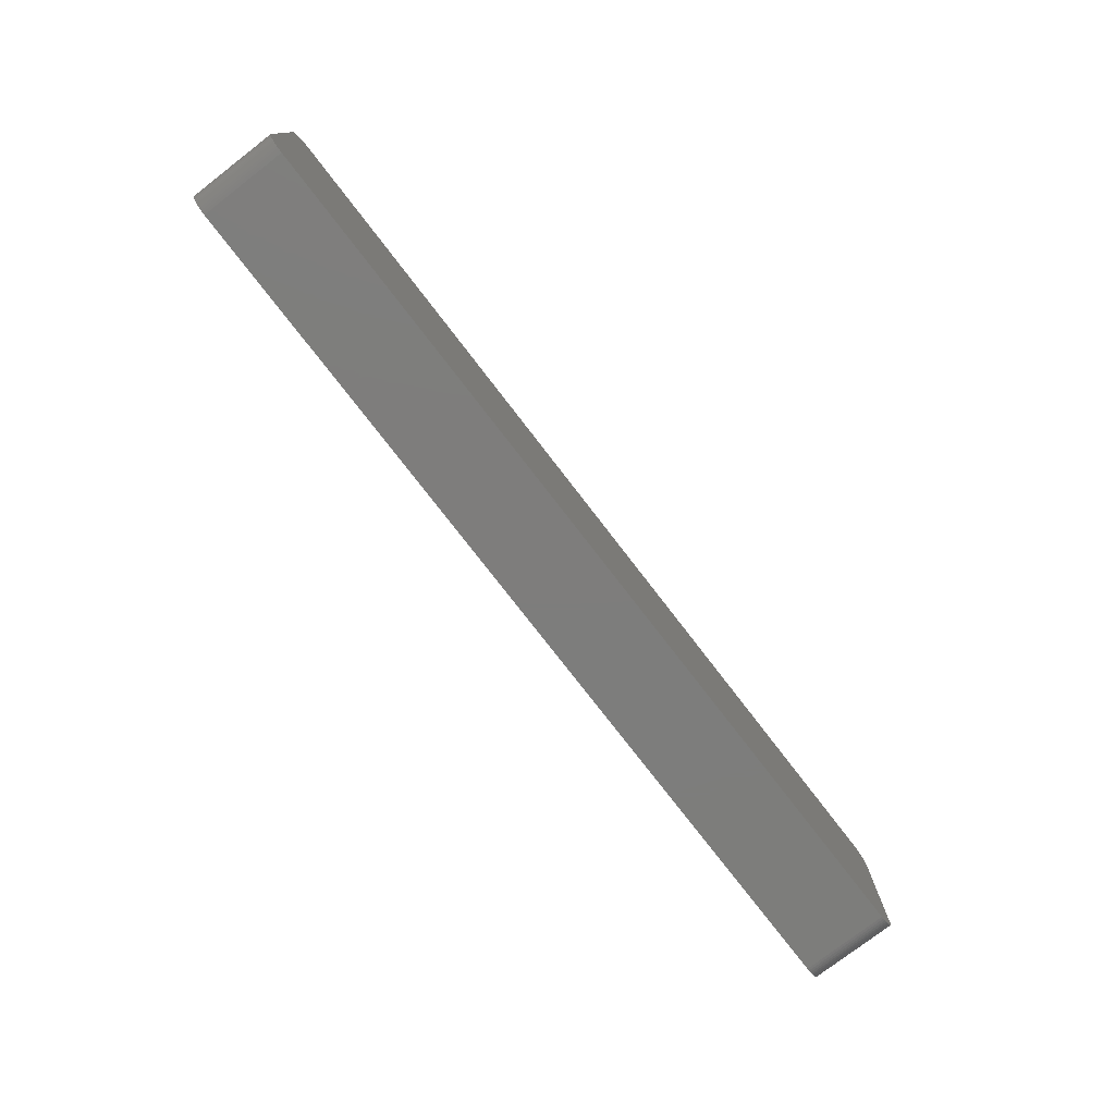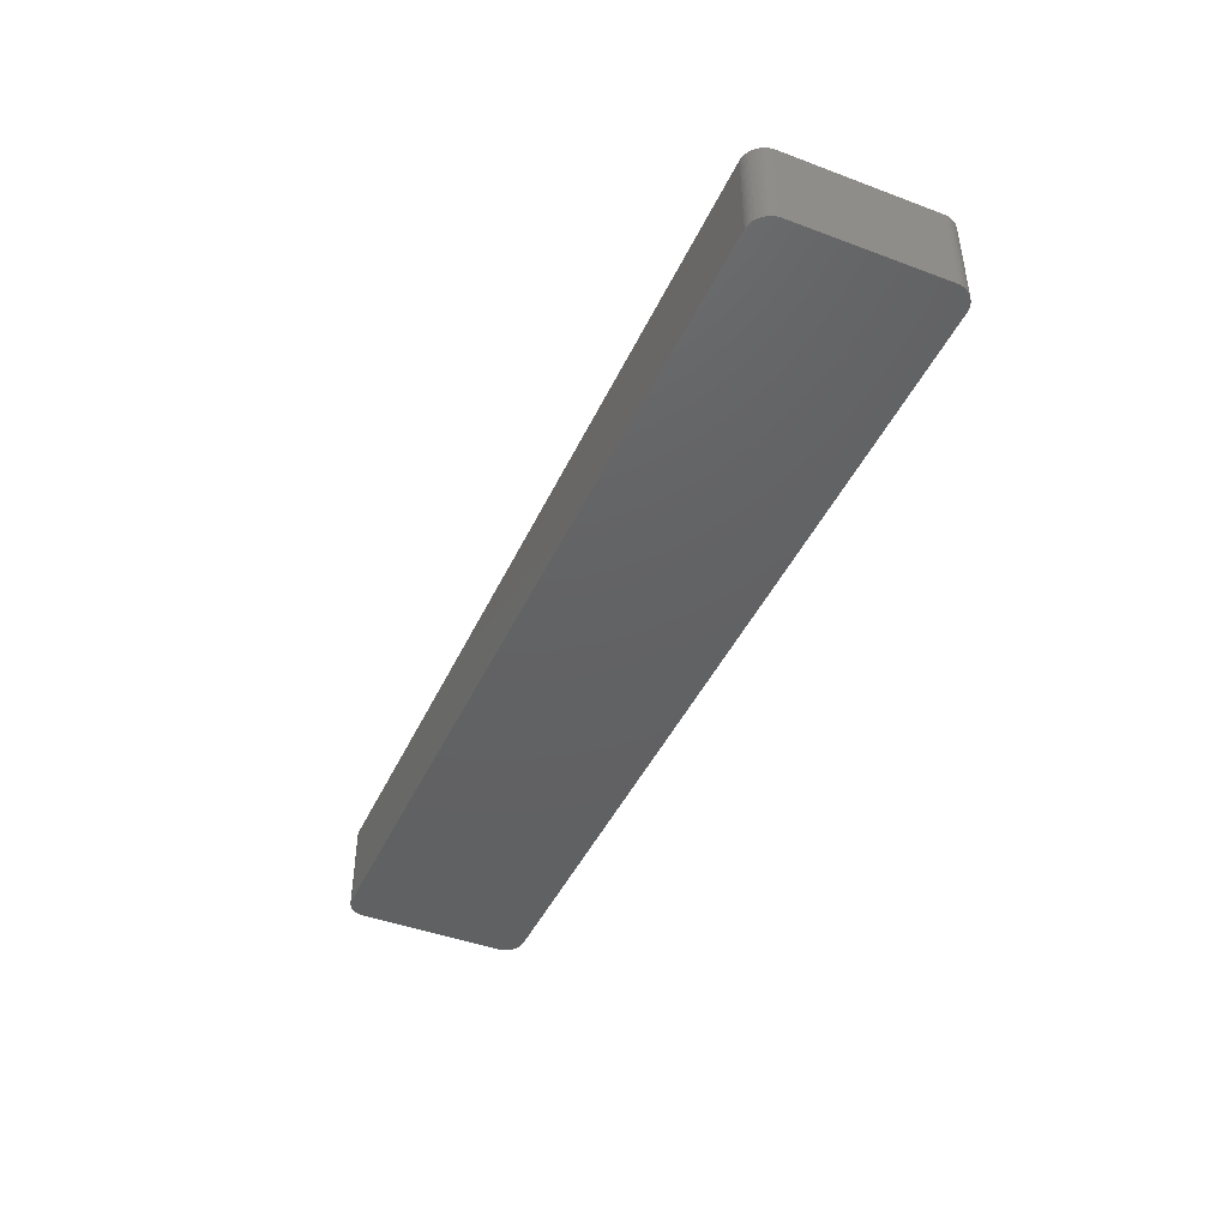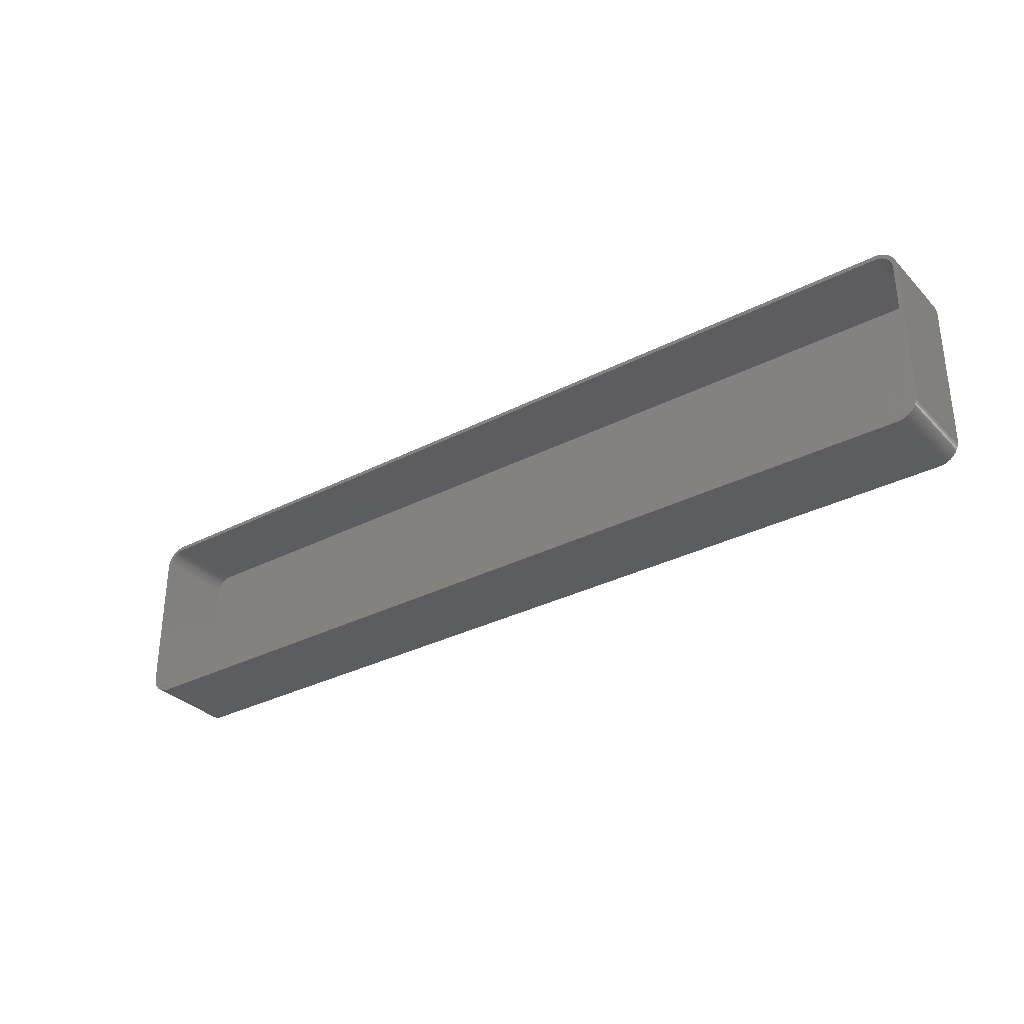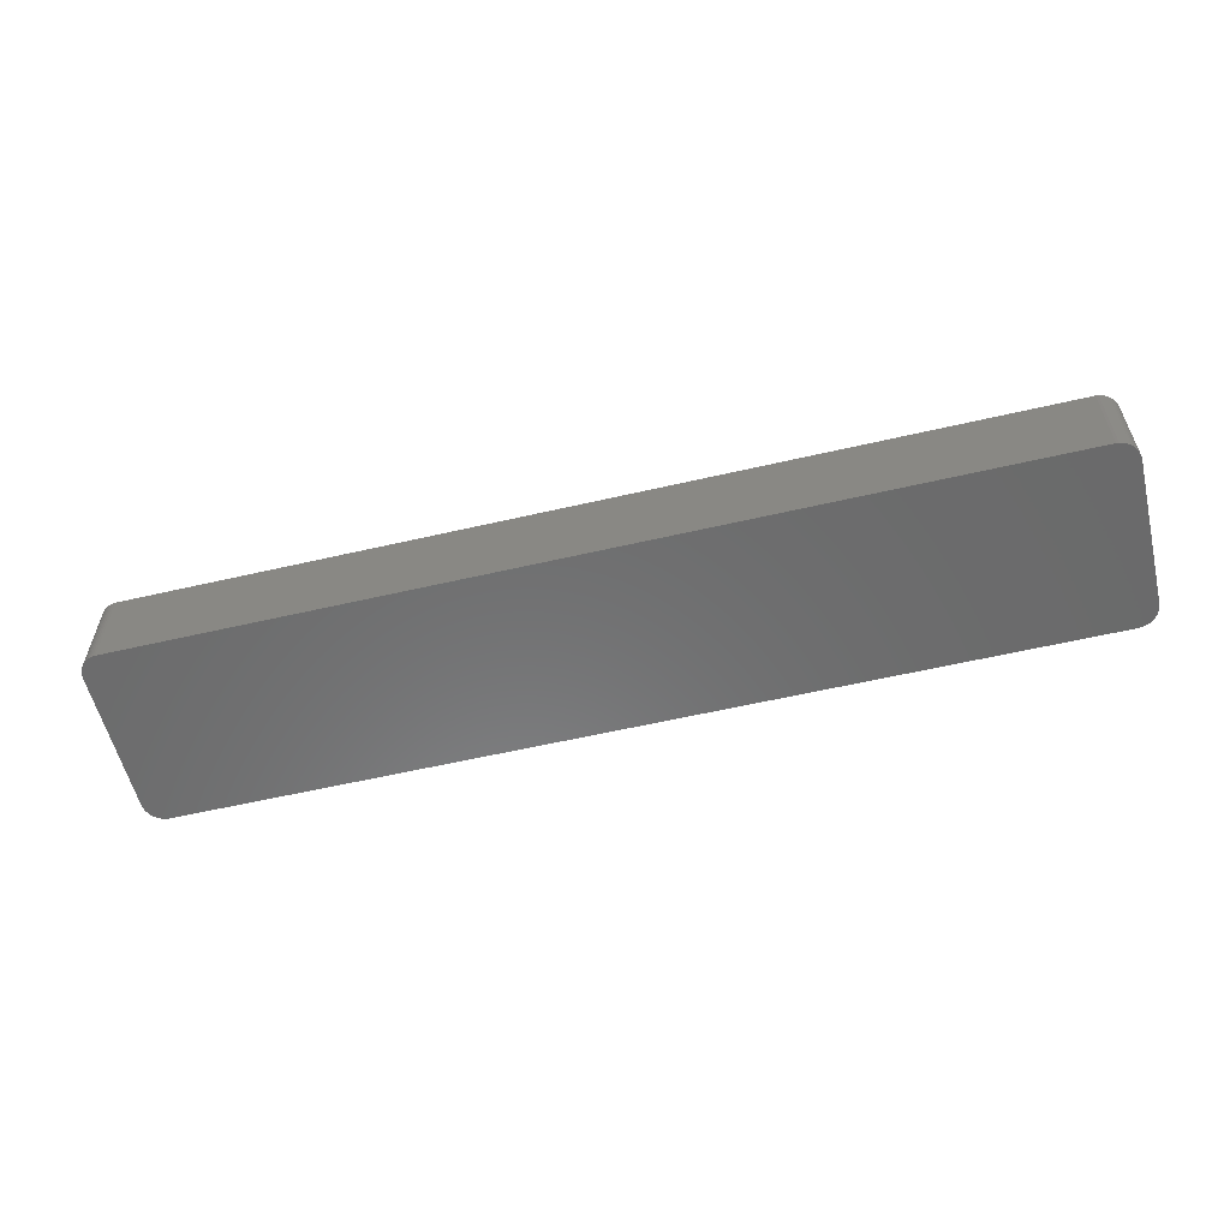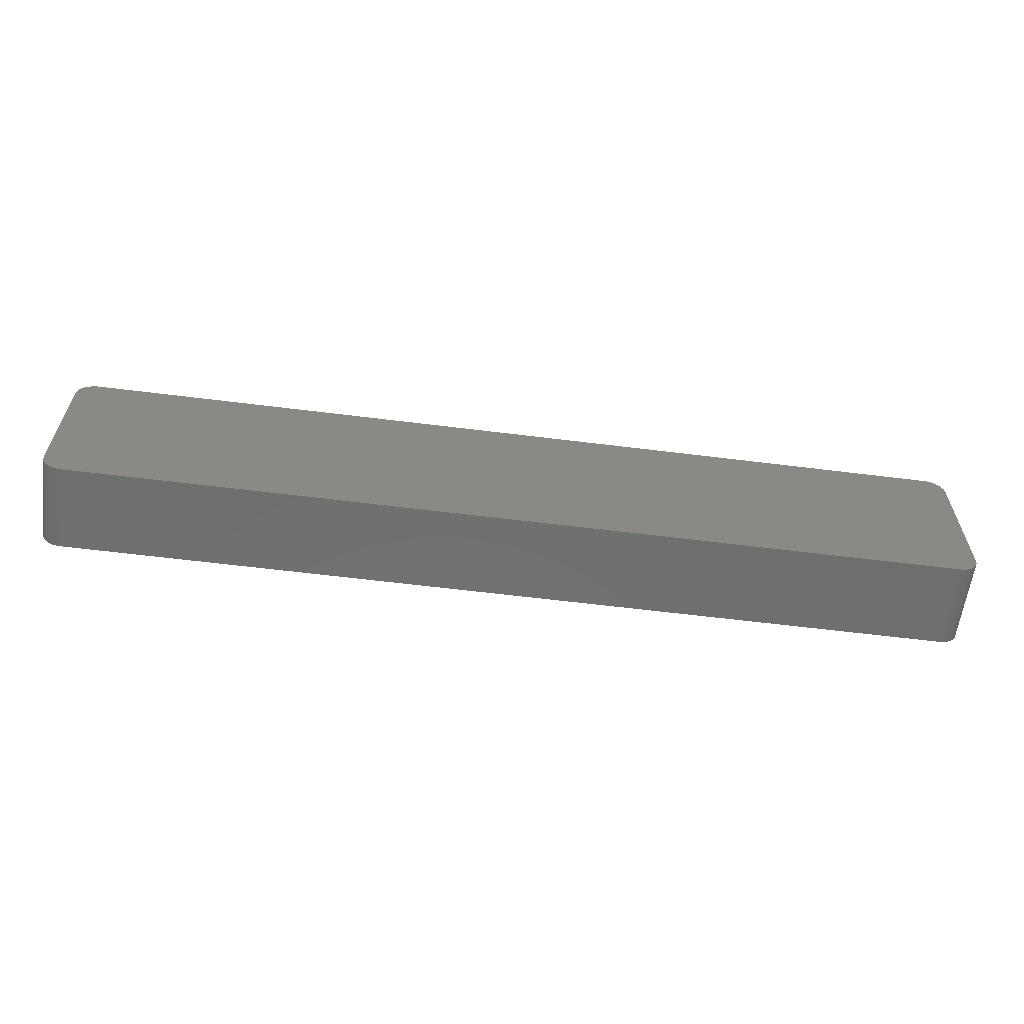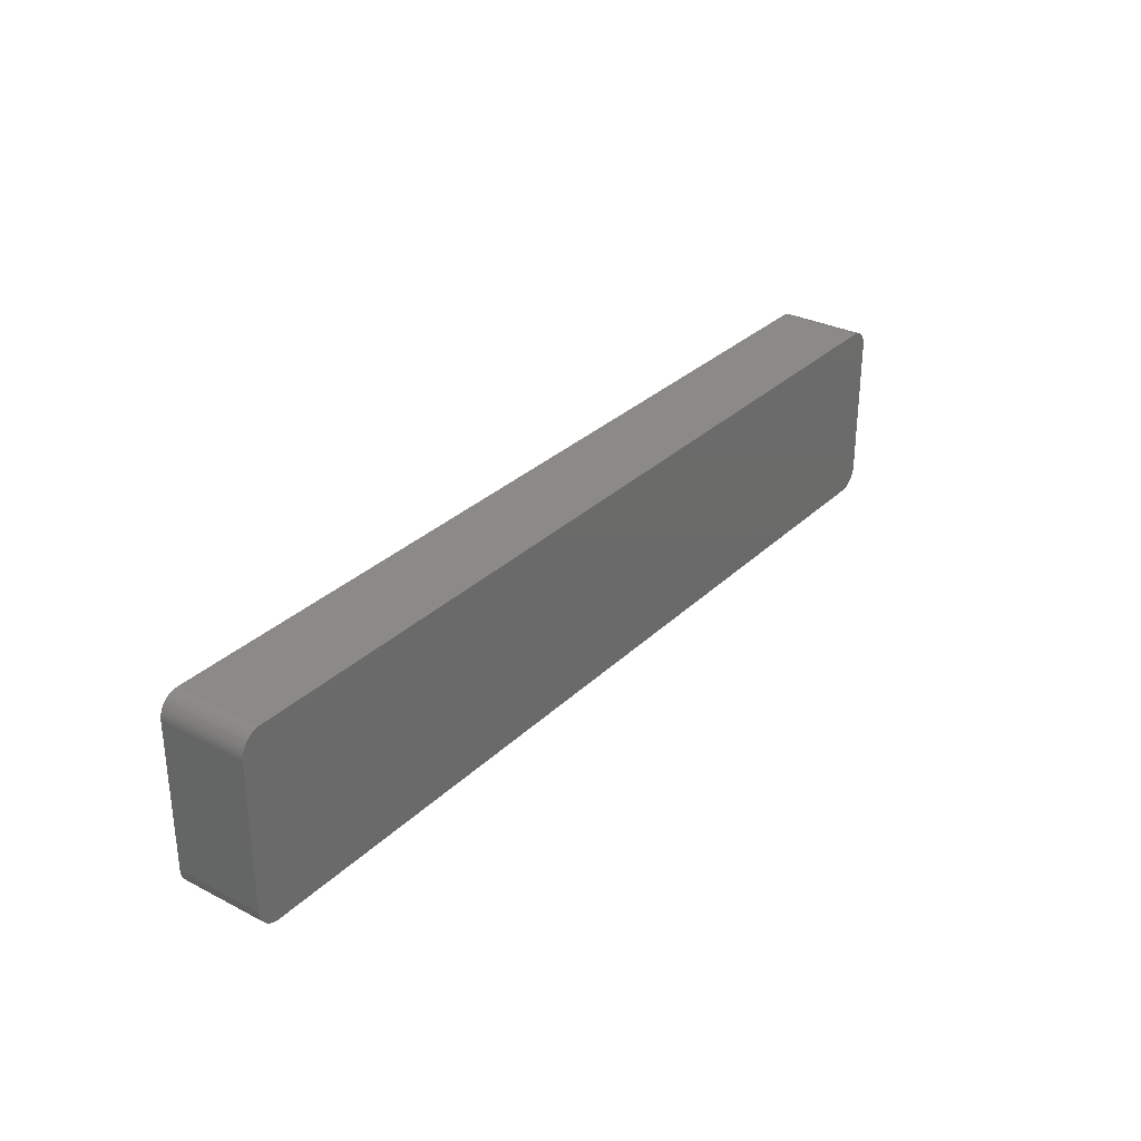
<metadata>
{"format":"stl","ext":"stl","renderer":"f3d","projection":"perspective","resolution":1024,"background":"white","views":[{"elev":-76.9,"azim":127.6,"up":"+Y"},{"elev":-43.9,"azim":66.3,"up":"+Z"},{"elev":-32.1,"azim":35.9,"up":"+Y"},{"elev":-57.4,"azim":-166.4,"up":"+Z"},{"elev":-60.7,"azim":172.7,"up":"+Y"},{"elev":30.5,"azim":126.5,"up":"+Y"}]}
</metadata>
<code>
# stl→obj: 208 verts, 412 faces
v -112.5 -17.5 0
v -112.5 17.5 21
v -112.5 17.5 0
v -112.5 -17.5 21
v 112.5 17.5 21
v 112.5 18.13 0
v 112.5 18.13 21
v 112.5 17.5 0
v 111.5 17.5 21
v 112.5 -17.5 21
v 111.5 18 21
v 112.3 18.74 21
v 111.5 -17.5 21
v 111.4 18.49 21
v 112.1 19.34 21
v 112.5 -18.13 21
v 111.2 18.97 21
v 111.9 19.91 21
v 111.5 -18 21
v 111 19.43 21
v 111.5 20.44 21
v 112.3 -18.74 21
v 111.4 -18.49 21
v 110.7 19.85 21
v 111.1 20.92 21
v 110.4 20.24 21
v 110.7 21.35 21
v 110 20.58 21
v 110.2 21.72 21
v 109.6 20.88 21
v 109.6 22.02 21
v 109.2 21.12 21
v 109 22.26 21
v 108.7 21.3 21
v 108.4 22.41 21
v 108.2 21.43 21
v 107.8 22.49 21
v 107.8 21.49 21
v -107.8 21.49 21
v -107.8 22.49 21
v -108.2 21.43 21
v -108.4 22.41 21
v -108.7 21.3 21
v -109 22.26 21
v -109.2 21.12 21
v -109.6 22.02 21
v -109.6 20.88 21
v -110.2 21.72 21
v -110 20.58 21
v -110.7 21.35 21
v -110.4 20.24 21
v -111.1 20.92 21
v -110.7 19.85 21
v -111.5 20.44 21
v -111 19.43 21
v -111.9 19.91 21
v -111.2 18.97 21
v -112.3 18.74 21
v -111.4 18.49 21
v -112.1 19.34 21
v 112.1 -19.34 21
v 111.2 -18.97 21
v 111.9 -19.91 21
v 111 -19.43 21
v 111.5 -20.44 21
v 110.7 -19.85 21
v 111.1 -20.92 21
v 110.4 -20.24 21
v 110.7 -21.35 21
v 110 -20.58 21
v 110.2 -21.72 21
v 109.6 -20.88 21
v 109.6 -22.02 21
v 109.2 -21.12 21
v 109 -22.26 21
v 108.7 -21.3 21
v 108.4 -22.41 21
v 108.2 -21.43 21
v 107.8 -22.49 21
v 107.8 -21.49 21
v -107.8 -21.49 21
v -107.8 -22.49 21
v -108.2 -21.43 21
v -108.4 -22.41 21
v -108.7 -21.3 21
v -109 -22.26 21
v -109.2 -21.12 21
v -109.6 -22.02 21
v -109.6 -20.88 21
v -110.2 -21.72 21
v -110 -20.58 21
v -110.7 -21.35 21
v -110.4 -20.24 21
v -111.1 -20.92 21
v -110.7 -19.85 21
v -111.5 -20.44 21
v -111 -19.43 21
v -111.9 -19.91 21
v -111.2 -18.97 21
v -112.1 -19.34 21
v -111.4 -18.49 21
v -112.3 -18.74 21
v -111.5 -18 21
v -112.5 -18.13 21
v -111.5 -17.5 21
v -111.5 17.5 21
v -111.5 18 21
v -112.5 18.13 21
v -107.8 -22.49 0
v 107.8 -22.49 0
v 107.8 22.49 0
v -107.8 22.49 0
v -111.1 -20.92 0
v -110.7 -21.35 0
v 112.5 -17.5 0
v 112.5 -18.13 0
v 109 22.26 0
v 108.4 22.41 0
v -112.1 -19.34 0
v -112.3 -18.74 0
v -109.6 -22.02 0
v -109 -22.26 0
v 108.4 -22.41 0
v 112.3 -18.74 0
v 112.1 -19.34 0
v 112.1 19.34 0
v 112.3 18.74 0
v 111.1 20.92 0
v 111.5 20.44 0
v -110.7 21.35 0
v -111.1 20.92 0
v -112.5 -18.13 0
v 111.9 -19.91 0
v 111.5 -20.44 0
v 111.1 -20.92 0
v 111.9 19.91 0
v 110.7 -21.35 0
v 110.2 -21.72 0
v 109.6 -22.02 0
v 110.7 21.35 0
v 109 -22.26 0
v 110.2 21.72 0
v 109.6 22.02 0
v -108.4 -22.41 0
v -108.4 22.41 0
v -110.2 -21.72 0
v -109 22.26 0
v -109.6 22.02 0
v -110.2 21.72 0
v -111.5 -20.44 0
v -111.9 -19.91 0
v -111.5 20.44 0
v -111.9 19.91 0
v -112.1 19.34 0
v -112.3 18.74 0
v -112.5 18.13 0
v -111.5 17.5 2
v -111.5 -17.5 2
v -111.5 -18 2
v 110.7 19.85 2
v 110.4 20.24 2
v -111.5 18 2
v 107.8 -21.49 2
v -107.8 -21.49 2
v 108.2 -21.43 2
v -107.8 21.49 2
v 107.8 21.49 2
v -108.2 21.43 2
v 109.2 21.12 2
v 109.6 20.88 2
v 111.5 -18 2
v 111.5 -17.5 2
v 111.5 17.5 2
v -110.4 20.24 2
v -110 20.58 2
v -108.7 -21.3 2
v -109.2 -21.12 2
v 111.4 18.49 2
v 111.2 18.97 2
v 110.4 -20.24 2
v 110.7 -19.85 2
v 108.2 21.43 2
v -111.2 18.97 2
v -111.4 18.49 2
v -109.2 21.12 2
v -108.7 21.3 2
v 111.5 18 2
v 111 19.43 2
v 111.4 -18.49 2
v 111.2 -18.97 2
v 111 -19.43 2
v 110 20.58 2
v 110 -20.58 2
v 108.7 21.3 2
v 109.6 -20.88 2
v 109.2 -21.12 2
v 108.7 -21.3 2
v -108.2 -21.43 2
v -109.6 20.88 2
v -109.6 -20.88 2
v -110.7 19.85 2
v -110 -20.58 2
v -111 19.43 2
v -110.4 -20.24 2
v -110.7 -19.85 2
v -111 -19.43 2
v -111.2 -18.97 2
v -111.4 -18.49 2
f 1 2 3
f 2 1 4
f 5 6 7
f 6 5 8
f 9 5 7
f 5 9 10
f 11 7 12
f 13 10 9
f 14 12 15
f 10 13 16
f 17 15 18
f 19 16 13
f 20 18 21
f 16 19 22
f 23 22 19
f 7 11 9
f 12 14 11
f 15 17 14
f 24 21 25
f 18 20 17
f 21 24 20
f 26 25 27
f 25 26 24
f 28 27 29
f 27 28 26
f 29 30 28
f 31 30 29
f 31 32 30
f 33 32 31
f 33 34 32
f 35 34 33
f 35 36 34
f 37 36 35
f 37 38 36
f 37 39 38
f 40 39 37
f 40 41 39
f 42 41 40
f 42 43 41
f 44 43 42
f 44 45 43
f 46 45 44
f 46 47 45
f 48 47 46
f 47 48 49
f 50 49 48
f 49 50 51
f 52 51 50
f 51 52 53
f 54 53 52
f 53 54 55
f 56 55 54
f 55 56 57
f 58 59 60
f 57 60 59
f 60 57 56
f 22 23 61
f 62 61 23
f 61 62 63
f 64 63 62
f 63 64 65
f 66 65 64
f 65 66 67
f 68 67 66
f 67 68 69
f 70 69 68
f 69 70 71
f 72 71 70
f 72 73 71
f 74 73 72
f 74 75 73
f 76 75 74
f 76 77 75
f 78 77 76
f 78 79 77
f 80 79 78
f 81 79 80
f 81 82 79
f 83 82 81
f 83 84 82
f 85 84 83
f 85 86 84
f 87 86 85
f 87 88 86
f 89 88 87
f 90 89 91
f 89 90 88
f 92 91 93
f 91 92 90
f 94 93 95
f 96 95 97
f 93 94 92
f 98 97 99
f 100 99 101
f 102 101 103
f 95 96 94
f 104 103 105
f 106 2 105
f 59 58 107
f 4 105 2
f 108 107 58
f 104 105 4
f 107 108 106
f 97 98 96
f 106 108 2
f 99 100 98
f 101 102 100
f 103 104 102
f 109 79 82
f 79 109 110
f 111 40 37
f 40 111 112
f 113 92 94
f 92 113 114
f 16 115 10
f 115 16 116
f 117 35 33
f 35 117 118
f 10 8 5
f 8 10 115
f 119 102 120
f 102 119 100
f 121 86 88
f 86 121 122
f 110 77 79
f 77 110 123
f 61 124 22
f 124 61 125
f 12 126 15
f 126 12 127
f 21 128 25
f 128 21 129
f 118 37 35
f 37 118 111
f 130 52 50
f 52 130 131
f 132 4 1
f 4 132 104
f 110 115 116
f 115 110 8
f 110 116 124
f 111 8 110
f 110 124 125
f 8 111 6
f 110 125 133
f 6 111 127
f 110 133 134
f 127 111 126
f 110 134 135
f 126 111 136
f 110 135 137
f 136 111 129
f 110 137 138
f 129 111 128
f 110 138 139
f 128 111 140
f 110 139 141
f 140 111 142
f 110 141 123
f 142 111 143
f 143 111 117
f 117 111 118
f 109 111 110
f 109 112 111
f 1 109 144
f 109 1 112
f 1 144 122
f 3 112 1
f 1 122 121
f 112 3 145
f 1 121 146
f 145 3 147
f 1 146 114
f 147 3 148
f 1 114 113
f 148 3 149
f 1 113 150
f 149 3 130
f 1 150 151
f 130 3 131
f 1 151 119
f 131 3 152
f 1 119 120
f 152 3 153
f 1 120 132
f 153 3 154
f 154 3 155
f 155 3 156
f 120 104 132
f 104 120 102
f 113 96 150
f 96 113 94
f 151 100 119
f 100 151 98
f 114 90 92
f 90 114 146
f 122 84 86
f 84 122 144
f 144 82 84
f 82 144 109
f 22 116 16
f 116 22 124
f 67 134 65
f 134 67 135
f 7 127 12
f 127 7 6
f 18 129 21
f 129 18 136
f 15 136 18
f 136 15 126
f 128 27 25
f 27 128 140
f 152 52 131
f 52 152 54
f 154 56 153
f 56 154 60
f 147 46 44
f 46 147 148
f 150 98 151
f 98 150 96
f 146 88 90
f 88 146 121
f 139 71 73
f 71 139 138
f 137 67 69
f 67 137 135
f 65 133 63
f 133 65 134
f 143 33 31
f 33 143 117
f 142 31 29
f 31 142 143
f 3 108 156
f 108 3 2
f 156 58 155
f 58 156 108
f 155 60 154
f 60 155 58
f 153 54 152
f 54 153 56
f 148 48 46
f 48 148 149
f 149 50 48
f 50 149 130
f 145 44 42
f 44 145 147
f 112 42 40
f 42 112 145
f 123 75 77
f 75 123 141
f 141 73 75
f 73 141 139
f 63 125 61
f 125 63 133
f 140 29 27
f 29 140 142
f 138 69 71
f 69 138 137
f 105 157 106
f 157 105 158
f 103 158 105
f 158 103 159
f 160 26 161
f 26 160 24
f 106 162 107
f 162 106 157
f 163 81 80
f 81 163 164
f 165 80 78
f 80 165 163
f 166 38 39
f 38 166 167
f 168 39 41
f 39 168 166
f 169 30 32
f 30 169 170
f 171 13 172
f 13 171 19
f 172 9 173
f 9 172 13
f 174 49 51
f 49 174 175
f 176 87 85
f 87 176 177
f 178 17 179
f 17 178 14
f 180 66 181
f 66 180 68
f 167 36 38
f 36 167 182
f 59 183 57
f 183 59 184
f 185 43 45
f 43 185 186
f 167 173 187
f 173 167 172
f 167 187 178
f 163 172 167
f 167 178 179
f 172 163 171
f 167 179 188
f 171 163 189
f 167 188 160
f 189 163 190
f 167 160 161
f 190 163 191
f 167 161 192
f 191 163 181
f 167 192 170
f 181 163 180
f 167 170 169
f 180 163 193
f 167 169 194
f 193 163 195
f 167 194 182
f 195 163 196
f 196 163 197
f 197 163 165
f 166 163 167
f 166 164 163
f 157 166 168
f 166 157 164
f 157 168 186
f 158 164 157
f 157 186 185
f 164 158 198
f 157 185 199
f 198 158 176
f 157 199 175
f 176 158 177
f 157 175 174
f 177 158 200
f 157 174 201
f 200 158 202
f 157 201 203
f 202 158 204
f 157 203 183
f 204 158 205
f 157 183 184
f 205 158 206
f 157 184 162
f 206 158 207
f 207 158 208
f 208 158 159
f 99 208 101
f 208 99 207
f 198 85 83
f 85 198 176
f 187 14 178
f 14 187 11
f 173 11 187
f 11 173 9
f 179 20 188
f 20 179 17
f 188 24 160
f 24 188 20
f 194 32 34
f 32 194 169
f 190 23 189
f 23 190 62
f 181 64 191
f 64 181 66
f 195 74 72
f 74 195 196
f 197 78 76
f 78 197 165
f 107 184 59
f 184 107 162
f 186 41 43
f 41 186 168
f 199 45 47
f 45 199 185
f 93 205 95
f 205 93 204
f 101 159 103
f 159 101 208
f 164 83 81
f 83 164 198
f 170 28 30
f 28 170 192
f 192 26 28
f 26 192 161
f 182 34 36
f 34 182 194
f 191 62 190
f 62 191 64
f 189 19 171
f 19 189 23
f 196 76 74
f 76 196 197
f 53 174 51
f 174 53 201
f 175 47 49
f 47 175 199
f 97 207 99
f 207 97 206
f 95 206 97
f 206 95 205
f 202 93 91
f 93 202 204
f 177 89 87
f 89 177 200
f 200 91 89
f 91 200 202
f 180 70 68
f 70 180 193
f 193 72 70
f 72 193 195
f 57 203 55
f 203 57 183
f 55 201 53
f 201 55 203

</code>
